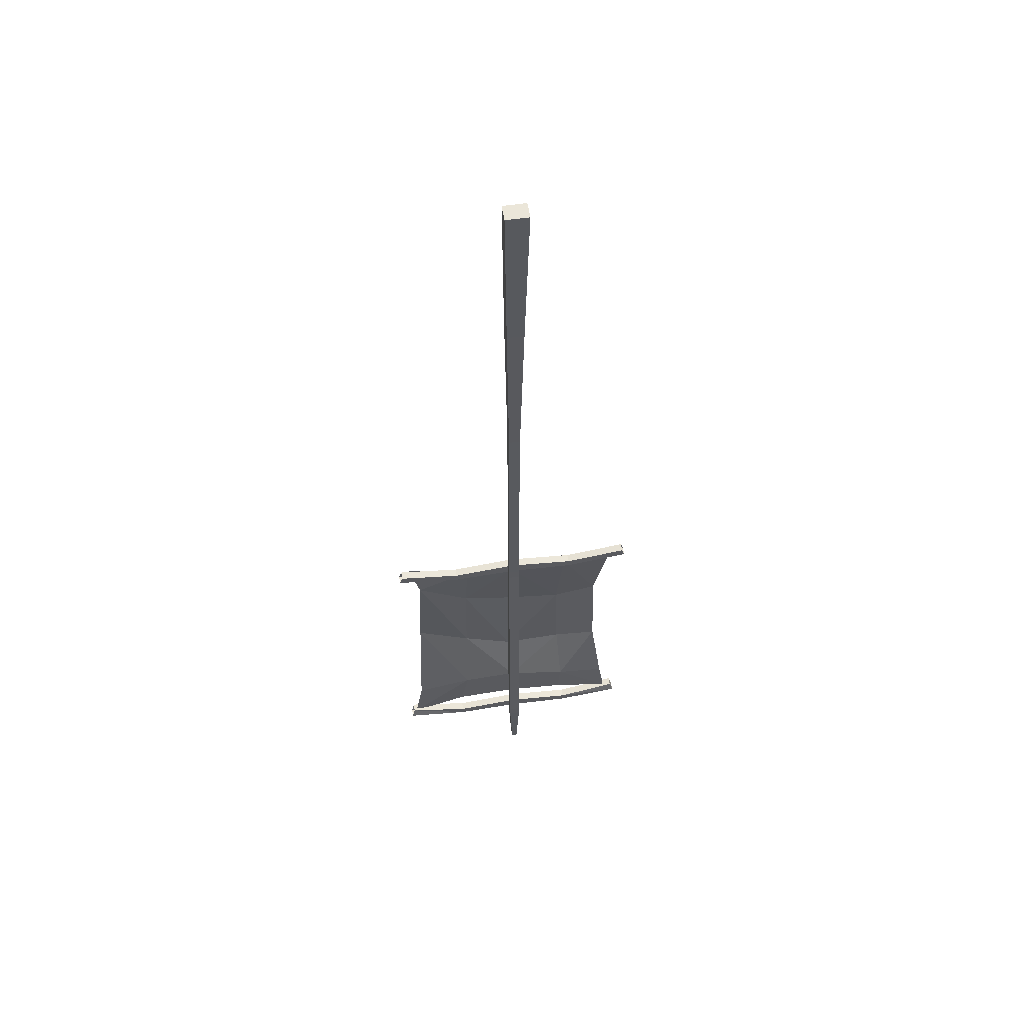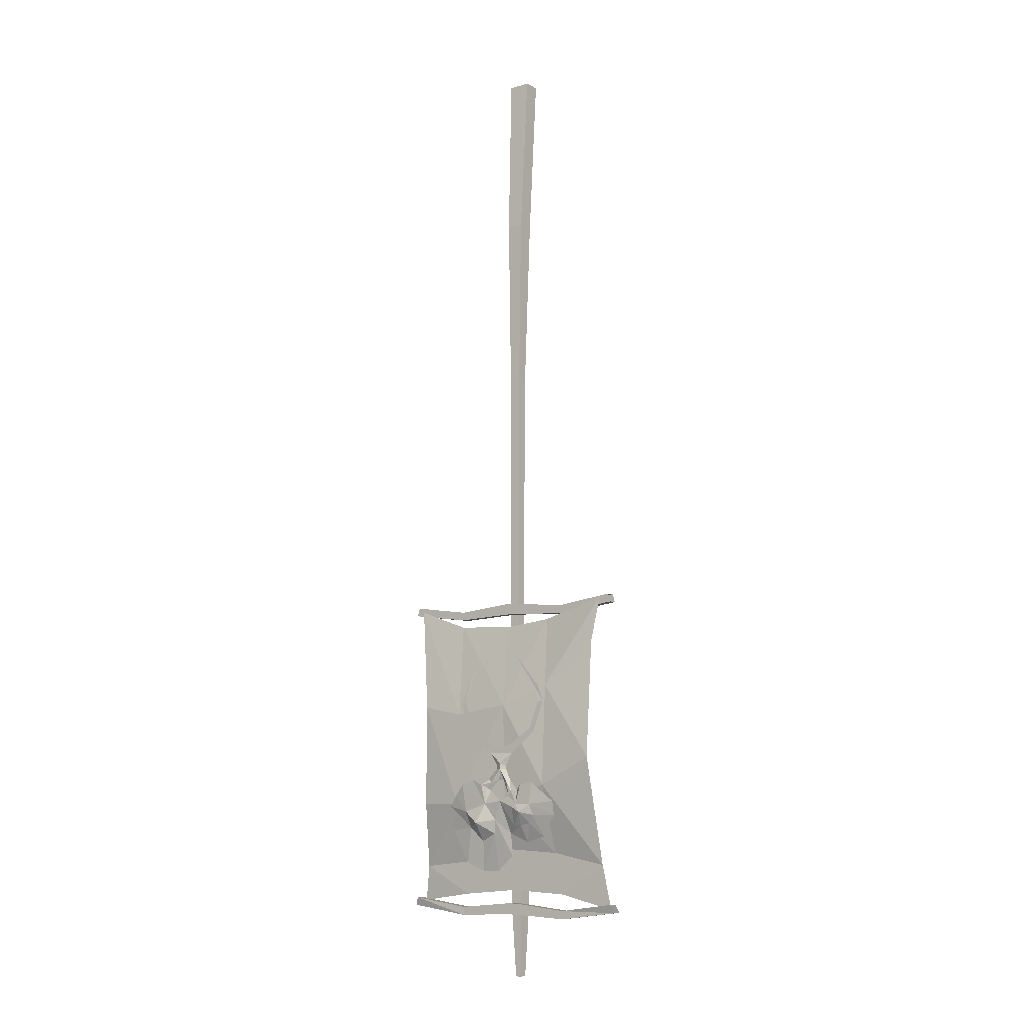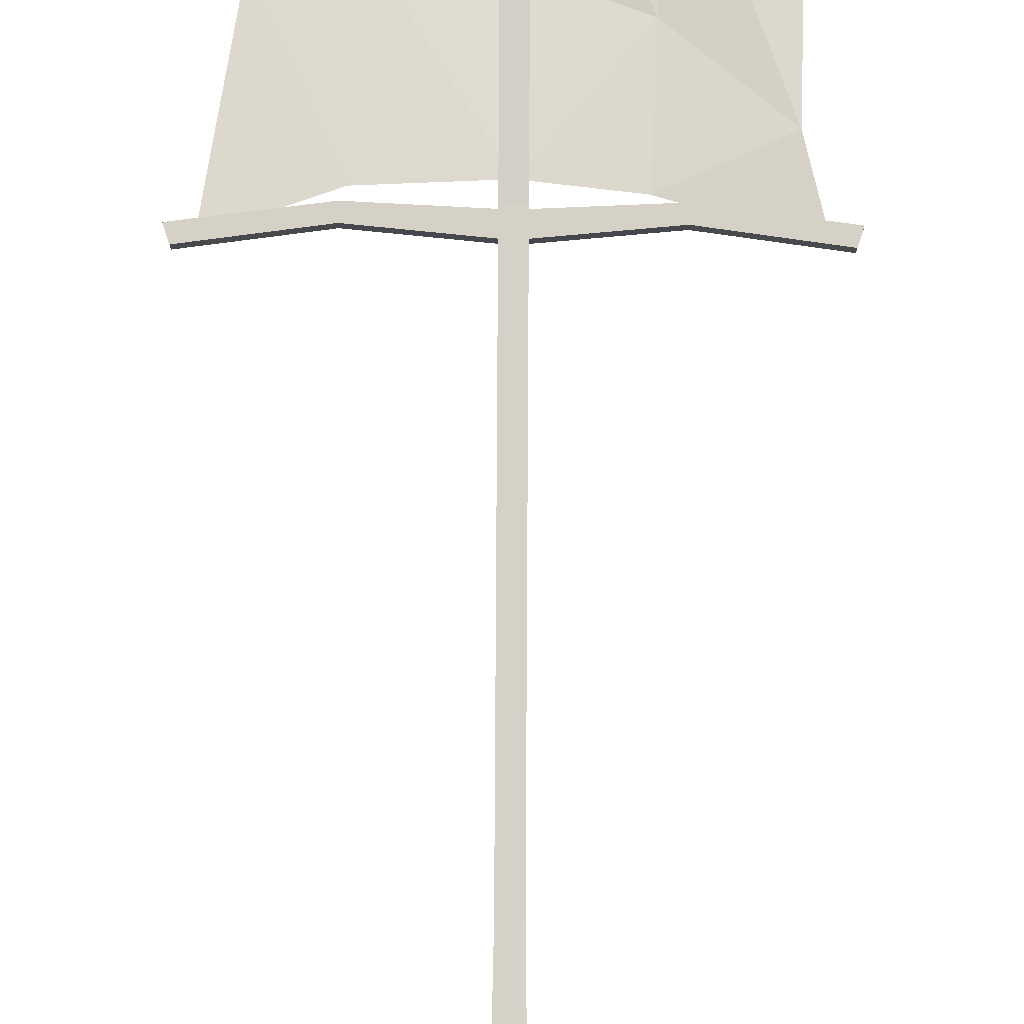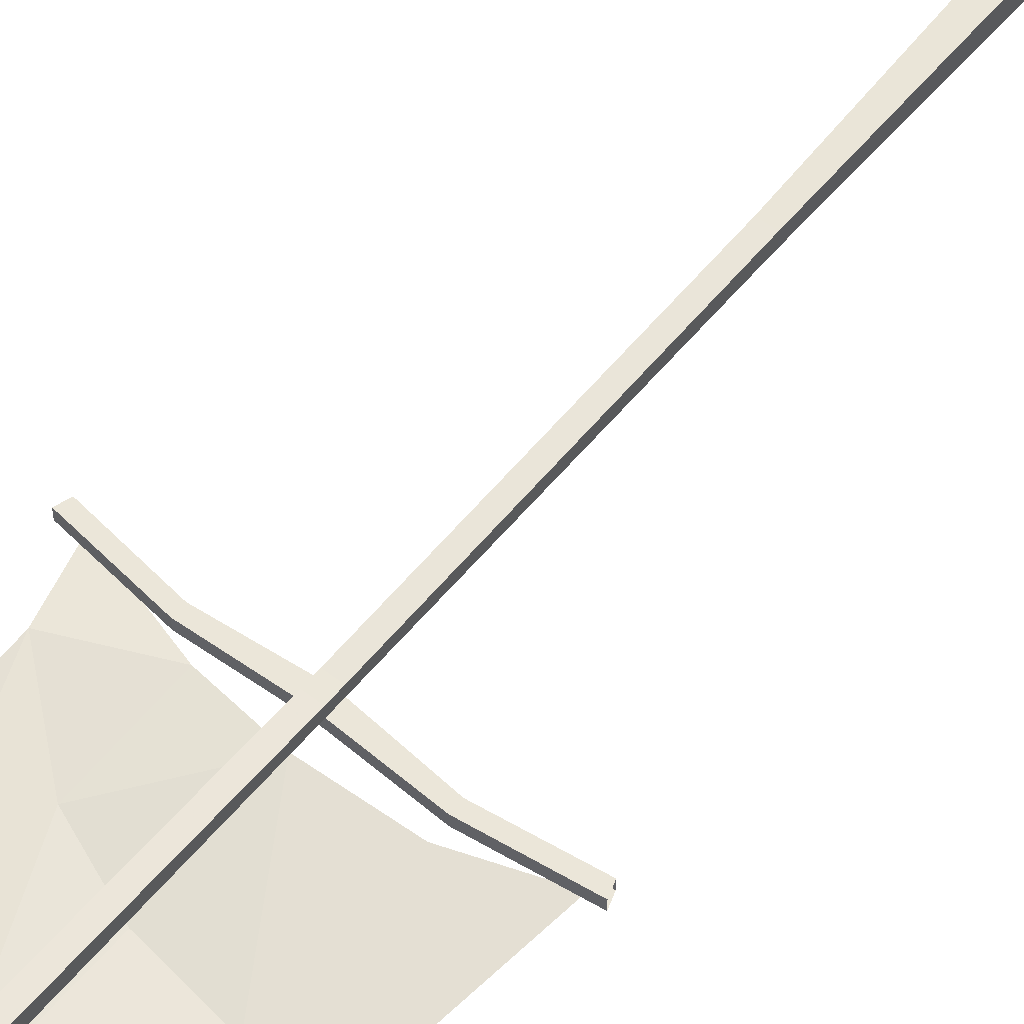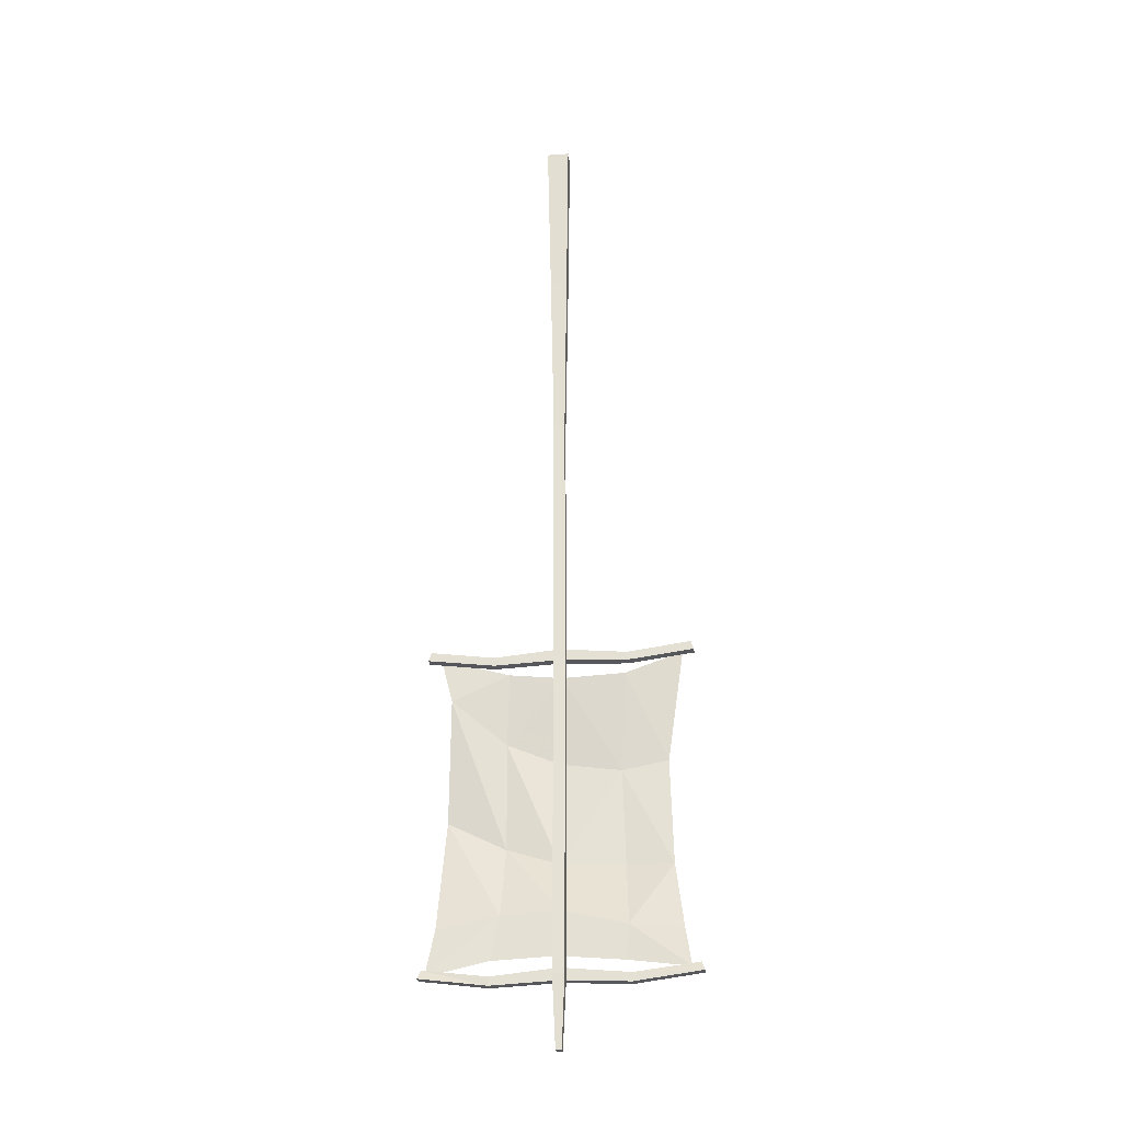
<metadata>
{"format":"obj","ext":"obj","renderer":"f3d","projection":"perspective","resolution":1024,"background":"white","views":[{"elev":56.0,"azim":-8.7,"up":"+Y"},{"elev":-9.1,"azim":-143.6,"up":"+Y"},{"elev":79.7,"azim":-179.7,"up":"+Z"},{"elev":57.1,"azim":39.0,"up":"+Z"},{"elev":-28.7,"azim":6.1,"up":"+Y"}]}
</metadata>
<code>
v 0.1172 -2.039 -0.07812
v 0.03906 -2.102 -0.07812
v 0.03125 -2.078 -0.07812
v 0.1016 -2.031 -0.07812
v 0.1484 -1.953 -0.07812
v 0.1328 -1.953 -0.07812
v 0.1172 -1.867 -0.07031
v 0.1094 -1.875 -0.07031
v 0.03906 -1.812 -0.0625
v -0.03906 -2.102 -0.07812
v -0.03125 -2.078 -0.07812
v -0.1172 -2.039 -0.07812
v -0.1016 -2.031 -0.07812
v -0.1484 -1.953 -0.07812
v -0.1328 -1.953 -0.07812
v -0.125 -1.906 -0.07031
v -0.1172 -1.914 -0.07031
v -0.03906 -1.812 -0.0625
v -0.03906 -2.211 -0.08594
v -0.0625 -2.211 -0.08594
v -0.03125 -2.18 -0.07812
v -0.02344 -2.188 -0.08594
v -0.03125 -2.227 -0.08594
v -0.0625 -2.25 -0.09375
v -0.07812 -2.195 -0.09375
v -0.1094 -2.25 -0.09375
v -0.1172 -2.188 -0.09375
v -0.1875 -2.242 -0.08594
v -0.1875 -2.281 -0.07812
v -0.1172 -2.281 -0.08594
v -0.1406 -2.344 -0.0625
v -0.1016 -2.305 -0.07812
v -0.07812 -2.359 -0.05469
v -0.07031 -2.312 -0.07812
v -0.02344 -2.336 -0.0625
v -0.04688 -2.312 -0.07812
v 0 -2.242 -0.08594
v 0.02344 -2.297 -0.07812
v -0.02344 -2.398 -0.05469
v 0.03125 -2.336 -0.07031
v 0.03125 -2.445 -0.04688
v 0.08594 -2.445 -0.04688
v 0.07812 -2.359 -0.0625
v 0.1406 -2.422 -0.05469
v 0.1172 -2.32 -0.07031
v 0.1875 -2.328 -0.0625
v 0.1875 -2.258 -0.07812
v 0.125 -2.273 -0.08594
v 0.1641 -2.227 -0.08594
v 0.1328 -2.195 -0.09375
v 0.05469 -2.25 -0.08594
v 0.09375 -2.18 -0.09375
v 0.0625 -2.195 -0.09375
v 0.04688 -2.203 -0.08594
v 0.03125 -2.188 -0.08594
v 0.04688 -2.18 -0.07812
v 0 -2.148 -0.08594
v 0.01562 -2.148 -0.07812
v 0.01562 -2.141 -0.07812
v 0 -2.133 -0.08594
v 0.02344 -2.125 -0.07812
v -0.02344 -2.125 -0.07812
v -0.01562 -2.141 -0.07812
v -0.01562 -2.148 -0.07812
v -0.007812 -2.18 -0.07812
v 0.007812 -2.18 -0.07812
v 0.03906 -2.211 -0.07812
v 0.07812 -2.305 -0.1016
v -0.04688 -2.258 -0.09375
v -0.07812 -2.273 -0.1016
v -0.02344 0 0.07031
v -0.02344 0 0.02344
v 0.03906 0 0.02344
v 0.03906 0 0.07031
v -0.01562 -0.4688 0.04688
v 0.03125 -0.4688 0.04688
v -0.01562 -0.4688 0
v -0.007812 -0.9531 0.03125
v 0.02344 -0.9531 0.03125
v 0.02344 -0.9531 0
v 0.03125 -0.4688 0
v -0.007812 -0.9531 0
v -0.007812 -1.656 0.02344
v 0.02344 -1.656 0.02344
v 0.02344 -1.656 0
v -0.007812 -1.656 0
v -0.007812 -1.688 0
v -0.007812 -1.688 0.02344
v 0.02344 -1.688 0.02344
v 0.02344 -1.688 0
v 0.1875 -1.695 0
v 0.1875 -1.672 0
v 0.1875 -1.672 -0.02344
v 0.02344 -1.656 -0.02344
v -0.007812 -1.656 -0.02344
v -0.1719 -1.672 0
v -0.1719 -1.695 0
v -0.1719 -1.695 -0.02344
v -0.007812 -1.688 -0.02344
v -0.007812 -2.539 0.007812
v -0.007812 -2.531 0.04688
v 0.02344 -2.531 0.04688
v 0.02344 -2.539 0.007812
v 0.02344 -2.539 -0.01562
v -0.007812 -2.539 -0.01562
v -0.1719 -2.555 0.007812
v -0.007812 -2.57 0.007812
v -0.007812 -2.562 0.04688
v 0.02344 -2.562 0.04688
v 0.02344 -2.57 0.007812
v 0.1875 -2.578 0.007812
v 0.1875 -2.555 0.007812
v 0.1875 -2.555 -0.01562
v 0.02344 -2.57 -0.01562
v -0.007812 -2.57 -0.01562
v -0.1719 -2.578 -0.01562
v -0.1719 -2.555 -0.01562
v -0.3438 -2.531 0
v -0.1719 -2.578 0.007812
v 0.01562 -2.75 0.01562
v 0 -2.75 0.01562
v 0 -2.75 0.03906
v 0.01562 -2.75 0.03906
v 0.1875 -2.578 -0.01562
v 0.3672 -2.555 0.007812
v 0.3594 -2.531 0
v 0.3594 -2.531 -0.02344
v 0.02344 -1.688 -0.02344
v 0.1875 -1.695 -0.02344
v 0.3672 -1.672 0
v 0.3594 -1.648 0
v 0.3594 -1.648 -0.02344
v -0.1719 -1.672 -0.02344
v -0.3438 -1.648 0
v -0.3516 -1.672 0
v -0.3516 -1.672 -0.02344
v -0.3438 -1.648 -0.02344
v 0.3672 -2.555 -0.01562
v -0.3438 -2.531 -0.02344
v -0.3516 -2.555 -0.01562
v -0.3516 -2.555 0.007812
v 0.3672 -1.672 -0.02344
v -0.1484 -2.391 -0.01562
v -0.1719 -2.508 -0.01562
v -0.3359 -2.547 -0.007812
v -0.3125 -2.422 -0.01562
v -0.1406 -2.195 -0.07031
v 0 -2.242 -0.0625
v 0.007812 -2.383 -0.01562
v 0 -2.5 -0.01562
v -0.2969 -2.117 -0.07031
v 0.1797 -2.422 -0.01562
v 0.1719 -2.516 -0.01562
v 0.1719 -2.25 -0.07031
v 0.2969 -2.25 -0.0625
v 0.3203 -2.438 -0.01562
v 0.3359 -2.539 -0.007812
v 0 -1.961 -0.07031
v 0.1641 -1.984 -0.07031
v 0.2891 -1.961 -0.07031
v 0.007812 -1.727 -0.03125
v 0.1797 -1.719 -0.03125
v 0.3359 -1.664 -0.03125
v -0.1406 -1.906 -0.05469
v -0.2891 -1.781 -0.03125
v -0.1328 -1.711 -0.03125
v -0.3203 -1.656 -0.03125
f 1 2 3
f 1 3 4
f 1 4 5
f 5 4 6
f 5 6 7
f 7 6 8
f 7 8 9
f 2 10 11
f 2 11 3
f 10 12 13
f 10 13 11
f 12 14 15
f 12 15 13
f 14 16 17
f 14 17 15
f 16 18 17
f 19 20 21
f 19 21 22
f 19 22 23
f 53 54 55
f 53 55 56
f 56 55 57
f 56 57 58
f 58 57 59
f 59 57 60
f 59 60 61
f 61 60 2
f 2 60 10
f 10 60 62
f 62 60 63
f 63 60 64
f 64 60 57
f 64 57 22
f 64 22 21
f 65 22 57
f 65 57 66
f 66 57 55
f 66 55 54
f 66 54 67
f 23 22 65
f 19 23 24
f 19 24 20
f 20 24 25
f 25 24 26
f 25 26 27
f 27 26 28
f 28 26 29
f 29 26 30
f 29 30 31
f 31 30 32
f 31 32 33
f 33 32 34
f 33 34 35
f 35 34 36
f 35 36 37
f 35 37 38
f 35 38 39
f 39 38 40
f 39 40 41
f 41 40 42
f 42 40 43
f 42 43 44
f 44 43 45
f 44 45 46
f 46 45 47
f 47 45 48
f 47 48 49
f 49 48 50
f 50 48 51
f 50 51 52
f 52 51 53
f 53 51 54
f 67 54 51
f 67 51 37
f 37 51 38
f 37 24 23
f 24 37 69
f 36 69 37
f 38 51 68
f 38 68 40
f 40 68 43
f 43 68 45
f 45 68 48
f 48 68 51
f 24 69 70
f 24 70 26
f 26 70 30
f 30 70 32
f 32 70 34
f 34 70 36
f 36 70 69
f 71 72 73
f 71 73 74
f 75 76 74
f 75 74 71
f 75 71 72
f 75 72 77
f 75 77 78
f 75 78 76
f 76 78 79
f 76 79 80
f 76 80 81
f 76 81 74
f 74 81 73
f 73 81 77
f 73 77 72
f 77 82 78
f 78 82 83
f 78 83 79
f 79 83 84
f 79 84 85
f 79 85 80
f 80 85 86
f 80 86 82
f 80 82 81
f 81 82 77
f 75 77 81
f 75 81 76
f 82 86 83
f 83 86 87
f 83 87 88
f 83 88 84
f 84 88 89
f 84 89 85
f 85 89 90
f 85 90 91
f 85 91 92
f 85 92 93
f 85 93 94
f 85 94 86
f 86 94 95
f 86 95 96
f 86 96 87
f 87 96 97
f 87 97 98
f 87 98 99
f 87 99 90
f 87 90 100
f 87 100 101
f 87 101 88
f 88 101 89
f 89 101 102
f 89 102 103
f 89 103 90
f 90 103 100
f 100 103 104
f 100 104 105
f 100 105 106
f 100 106 107
f 100 107 101
f 101 107 108
f 101 108 109
f 101 109 102
f 102 109 103
f 103 109 110
f 103 110 111
f 103 111 112
f 103 112 113
f 103 113 104
f 104 113 114
f 104 114 115
f 104 115 105
f 105 115 116
f 105 116 117
f 105 117 106
f 106 117 118
f 106 118 119
f 106 119 107
f 107 119 116
f 107 116 115
f 107 115 110
f 107 110 120
f 107 120 121
f 107 121 108
f 108 121 122
f 108 122 109
f 109 122 123
f 109 123 110
f 110 123 120
f 120 123 121
f 121 123 122
f 115 114 110
f 110 114 111
f 111 114 124
f 111 124 125
f 111 125 112
f 112 125 126
f 112 126 127
f 112 127 113
f 113 127 124
f 113 124 114
f 99 128 90
f 90 128 91
f 91 128 129
f 91 129 130
f 91 130 92
f 92 130 131
f 92 131 132
f 92 132 93
f 93 132 129
f 93 129 128
f 93 128 94
f 94 128 99
f 94 99 95
f 95 99 98
f 95 98 133
f 95 133 96
f 96 133 134
f 96 134 97
f 97 134 135
f 97 135 136
f 97 136 98
f 98 136 133
f 133 136 137
f 133 137 134
f 138 127 126
f 138 126 125
f 138 125 124
f 138 124 127
f 117 139 118
f 139 117 140
f 140 117 116
f 140 116 119
f 140 119 141
f 141 119 118
f 129 142 130
f 142 129 132
f 143 144 145
f 143 145 146
f 143 149 144
f 143 144 150
f 143 150 149
f 143 146 144
f 144 146 145
f 149 150 144
f 150 149 152
f 150 152 153
f 150 153 149
f 149 153 152
f 152 156 153
f 152 153 157
f 152 157 156
f 153 156 157
f 143 146 147
f 143 147 148
f 143 148 149
f 143 149 147
f 143 147 151
f 143 151 146
f 149 152 148
f 149 148 154
f 149 154 152
f 152 154 155
f 152 155 156
f 152 156 154
f 152 154 148
f 147 146 151
f 147 149 148
f 156 155 154
f 148 154 158
f 148 158 159
f 148 159 154
f 154 159 160
f 154 160 155
f 154 155 159
f 154 159 158
f 147 151 164
f 147 164 158
f 147 158 148
f 147 148 164
f 147 164 165
f 147 165 151
f 151 165 164
f 164 148 158
f 155 160 159
f 158 159 161
f 158 161 162
f 158 162 159
f 159 162 163
f 159 163 160
f 159 160 162
f 159 162 161
f 164 165 166
f 164 166 161
f 164 161 158
f 164 158 166
f 164 166 167
f 164 167 165
f 165 167 166
f 166 158 161
f 160 163 162

</code>
